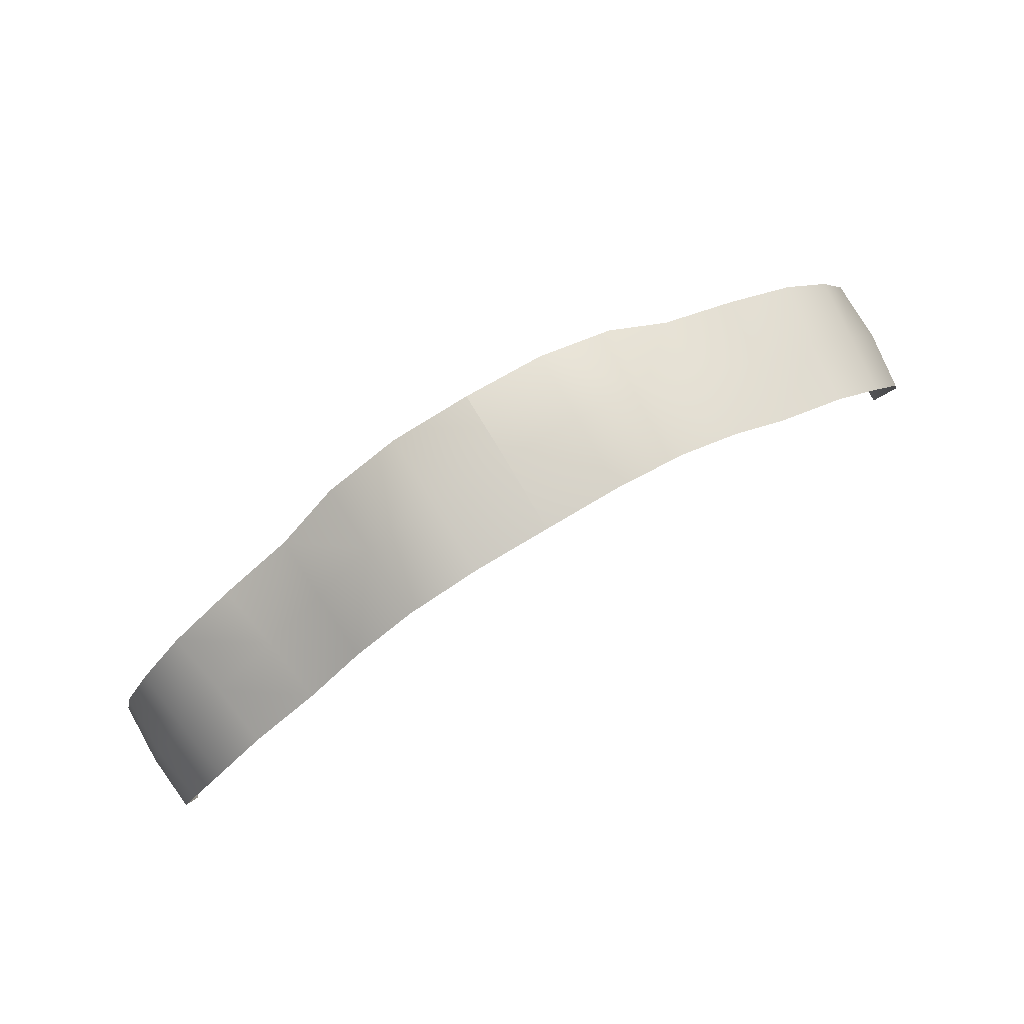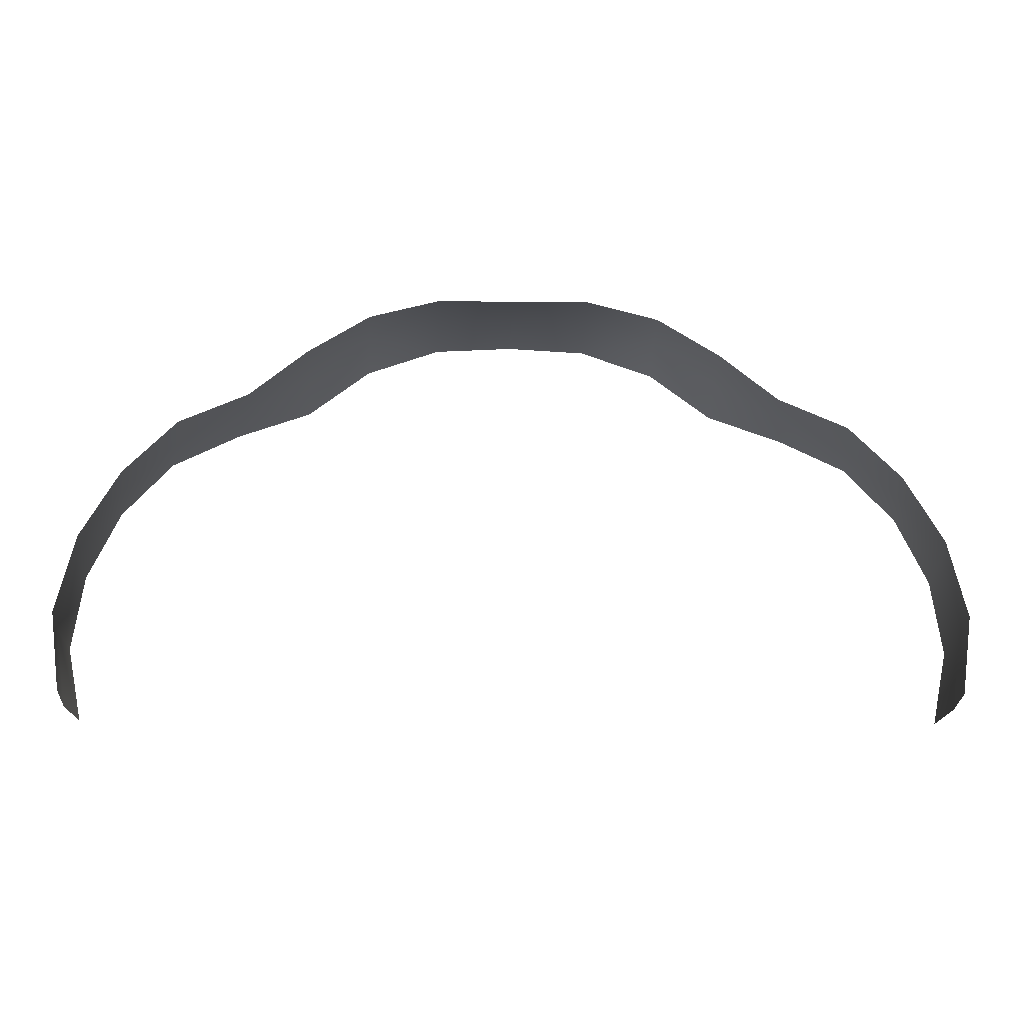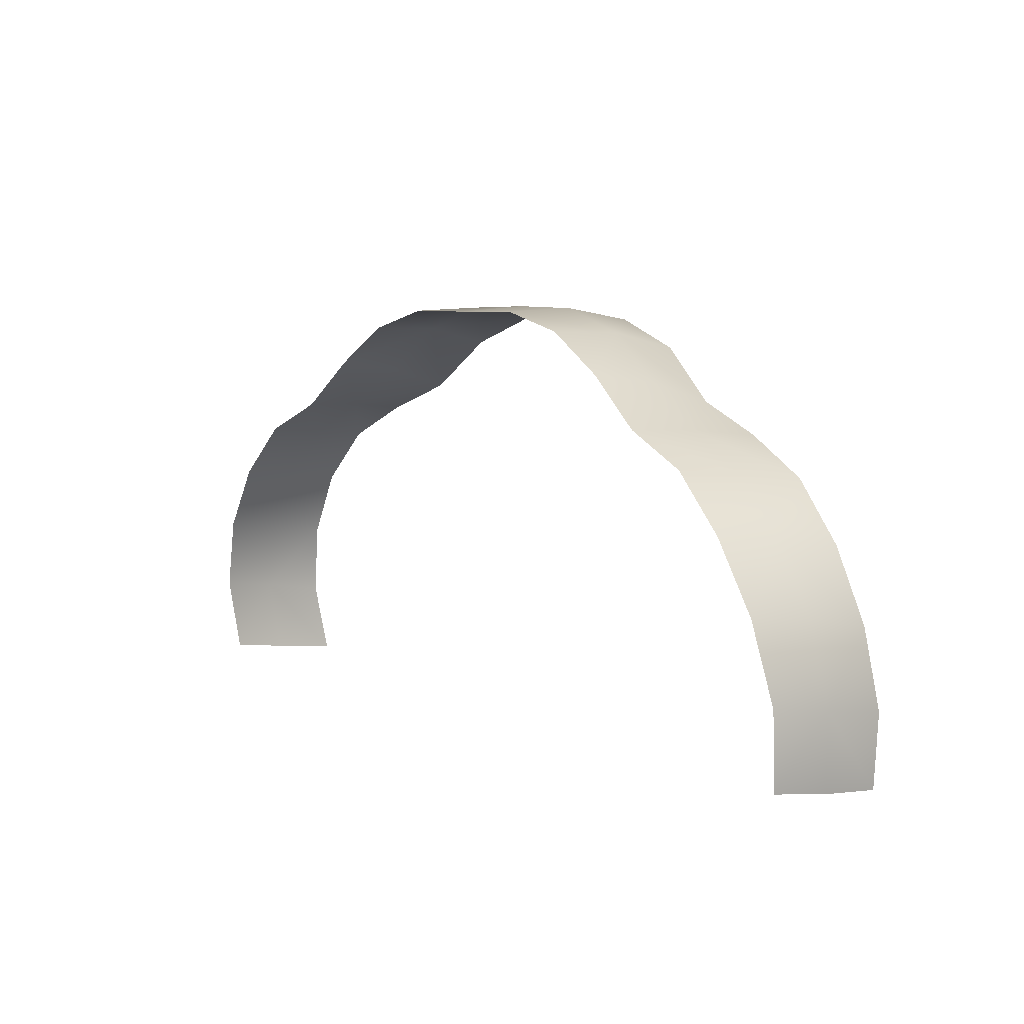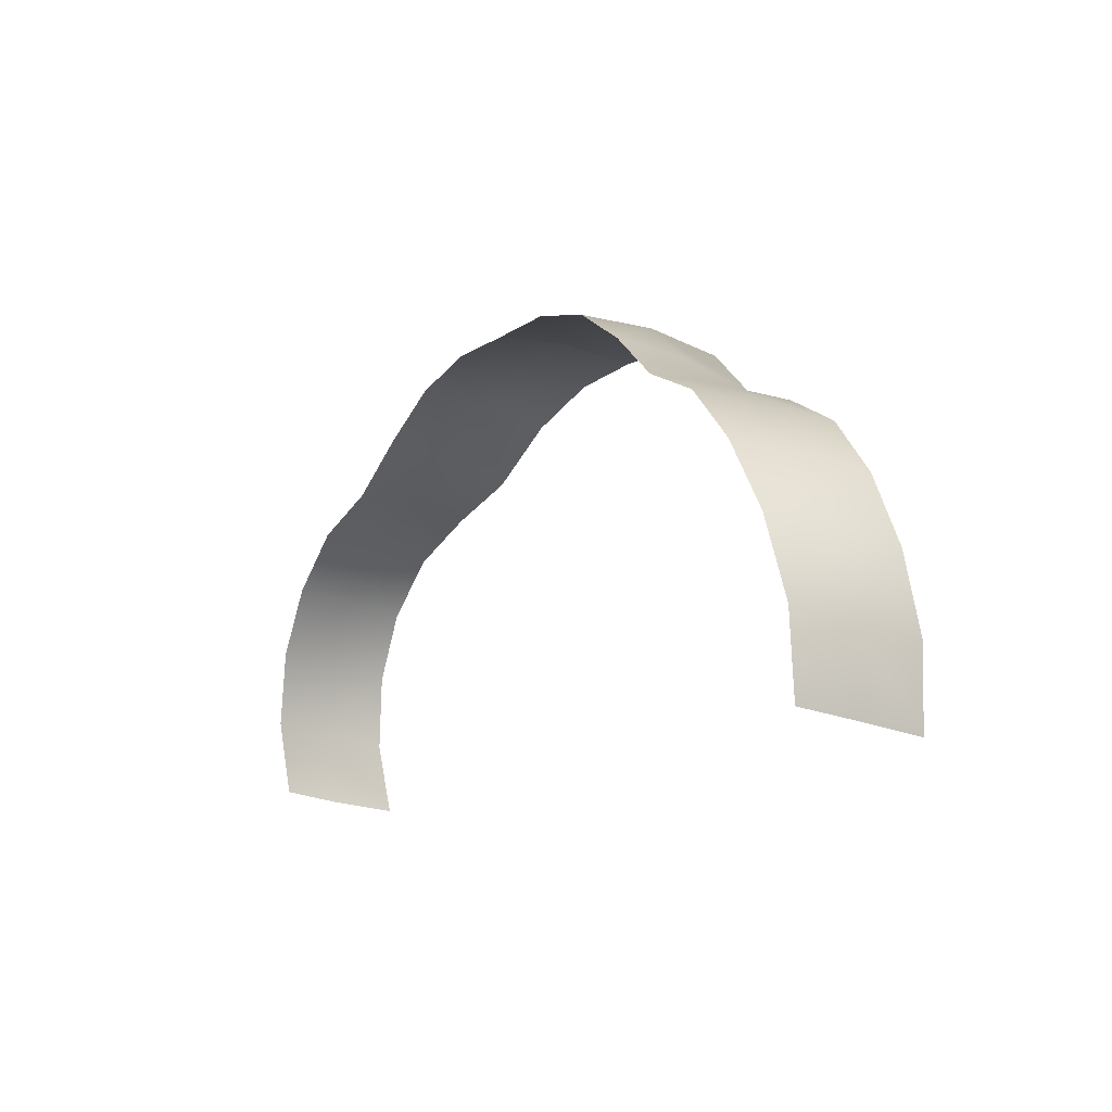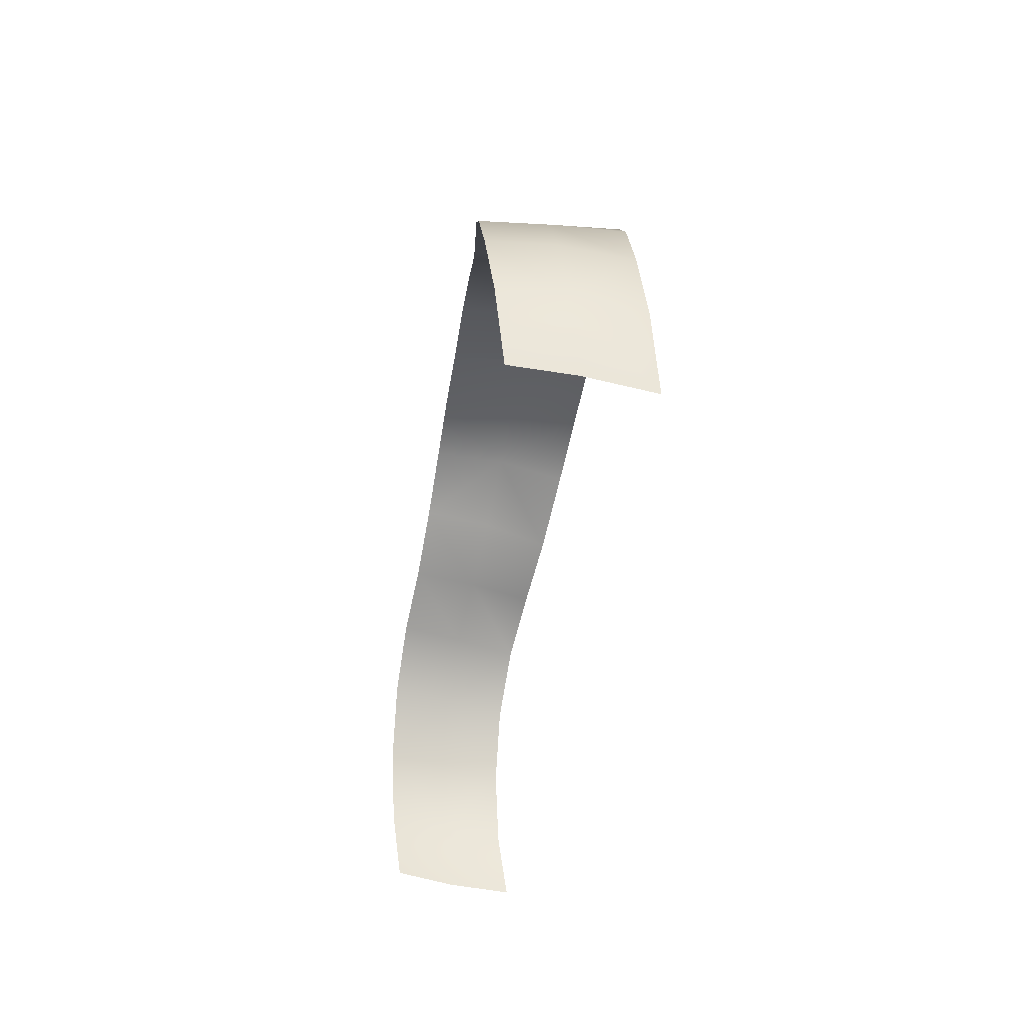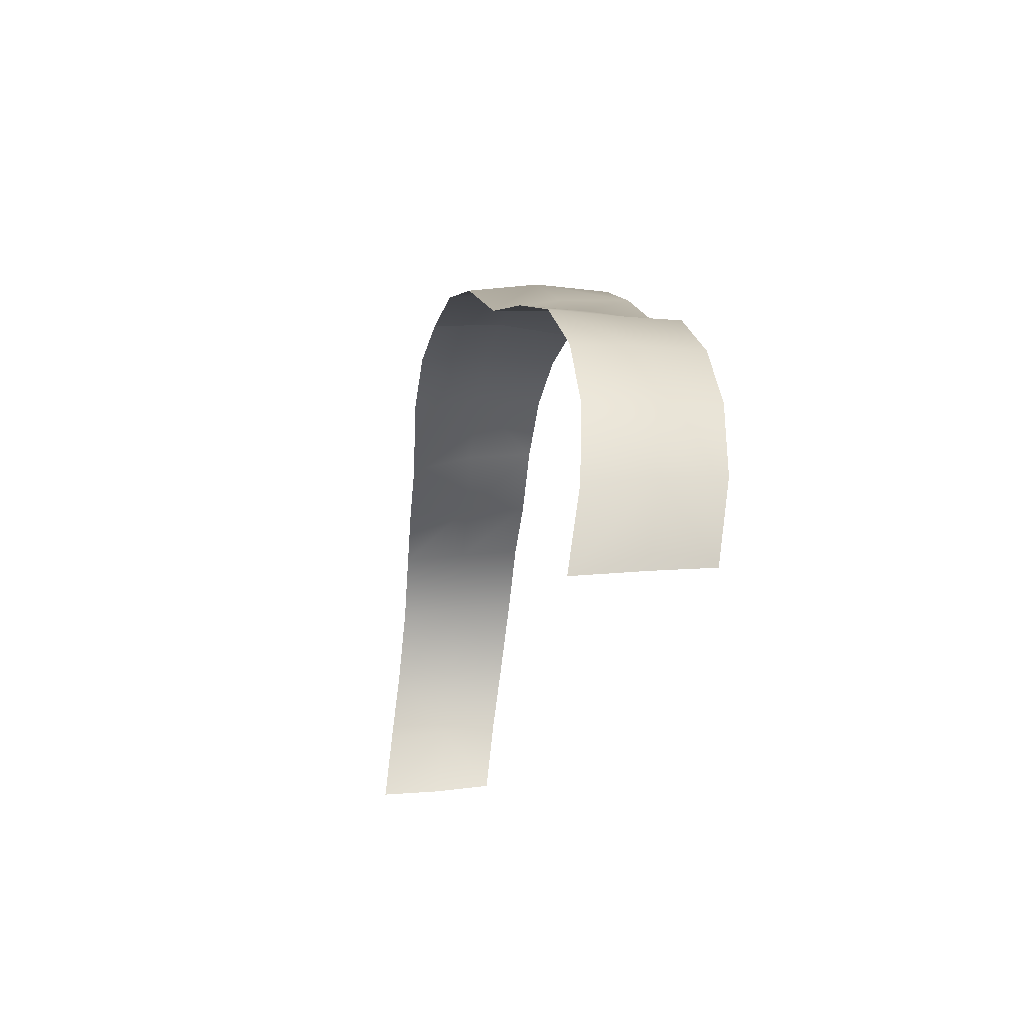
<metadata>
{"format":"obj","ext":"obj","renderer":"f3d","projection":"perspective","resolution":1024,"background":"white","views":[{"elev":79.4,"azim":149.4,"up":"+Z"},{"elev":-12.7,"azim":178.0,"up":"+Z"},{"elev":6.4,"azim":-128.2,"up":"+Z"},{"elev":-11.3,"azim":-121.9,"up":"+Z"},{"elev":-37.2,"azim":-98.0,"up":"+Z"},{"elev":-19.6,"azim":77.3,"up":"+Z"}]}
</metadata>
<code>
o male_10_lowerAbdomen_middle
v 0 35.93 4.538
v -0.7796 35.93 4.543
v -0.7978 35.15 4.574
v 0 35.15 4.592
v -0.82 34.42 4.455
v 0 34.41 4.502
v -4.419 36.13 1.932
v -4.528 35.51 1.863
v -4.11 35.51 2.54
v -4.005 36.14 2.604
v -4.641 36.07 1.168
v -4.707 35.46 1.084
v -4.703 34.78 0.9819
v -4.558 34.84 1.75
v -4.573 35.98 0.3936
v -4.622 35.37 0.3072
v -4.58 34.7 0.2281
v -4.207 34.84 2.446
v -3.684 34.77 3.014
v -2.986 34.68 3.373
v -2.858 35.36 3.444
v -3.551 35.45 3.081
v -2.754 36.03 3.466
v -3.459 36.1 3.147
v -2.161 35.98 3.952
v -2.197 35.26 3.864
v -1.555 35.19 4.337
v -1.517 35.94 4.352
v -1.586 34.47 4.174
v -2.231 34.59 3.659
v 0.7978 35.15 4.574
v 0.7796 35.93 4.543
v 0.82 34.42 4.455
v 4.419 36.13 1.932
v 4.005 36.14 2.604
v 4.11 35.51 2.54
v 4.528 35.51 1.863
v 4.707 35.46 1.084
v 4.641 36.07 1.168
v 4.558 34.84 1.75
v 4.703 34.78 0.9819
v 4.622 35.37 0.3072
v 4.573 35.98 0.3936
v 4.58 34.7 0.2281
v 4.207 34.84 2.446
v 3.684 34.77 3.014
v 3.551 35.45 3.081
v 2.858 35.36 3.444
v 2.986 34.68 3.373
v 3.459 36.1 3.147
v 2.754 36.03 3.466
v 2.161 35.98 3.952
v 1.517 35.94 4.352
v 1.555 35.19 4.337
v 2.197 35.26 3.864
v 1.586 34.47 4.174
v 2.231 34.59 3.659
f 1 2 3 4
f 4 3 5 6
f 7 8 9 10
f 7 11 12 8
f 12 13 14 8
f 12 11 15 16
f 12 16 17 13
f 14 18 9 8
f 19 20 21 22
f 19 22 9 18
f 22 21 23 24
f 22 24 10 9
f 25 26 27 28
f 25 23 21 26
f 27 29 5 3
f 27 3 2 28
f 27 26 30 29
f 30 26 21 20
f 1 4 31 32
f 4 6 33 31
f 34 35 36 37
f 34 37 38 39
f 38 37 40 41
f 38 42 43 39
f 38 41 44 42
f 40 37 36 45
f 46 47 48 49
f 46 45 36 47
f 47 50 51 48
f 47 36 35 50
f 52 53 54 55
f 52 55 48 51
f 54 31 33 56
f 54 53 32 31
f 54 56 57 55
f 57 49 48 55

</code>
